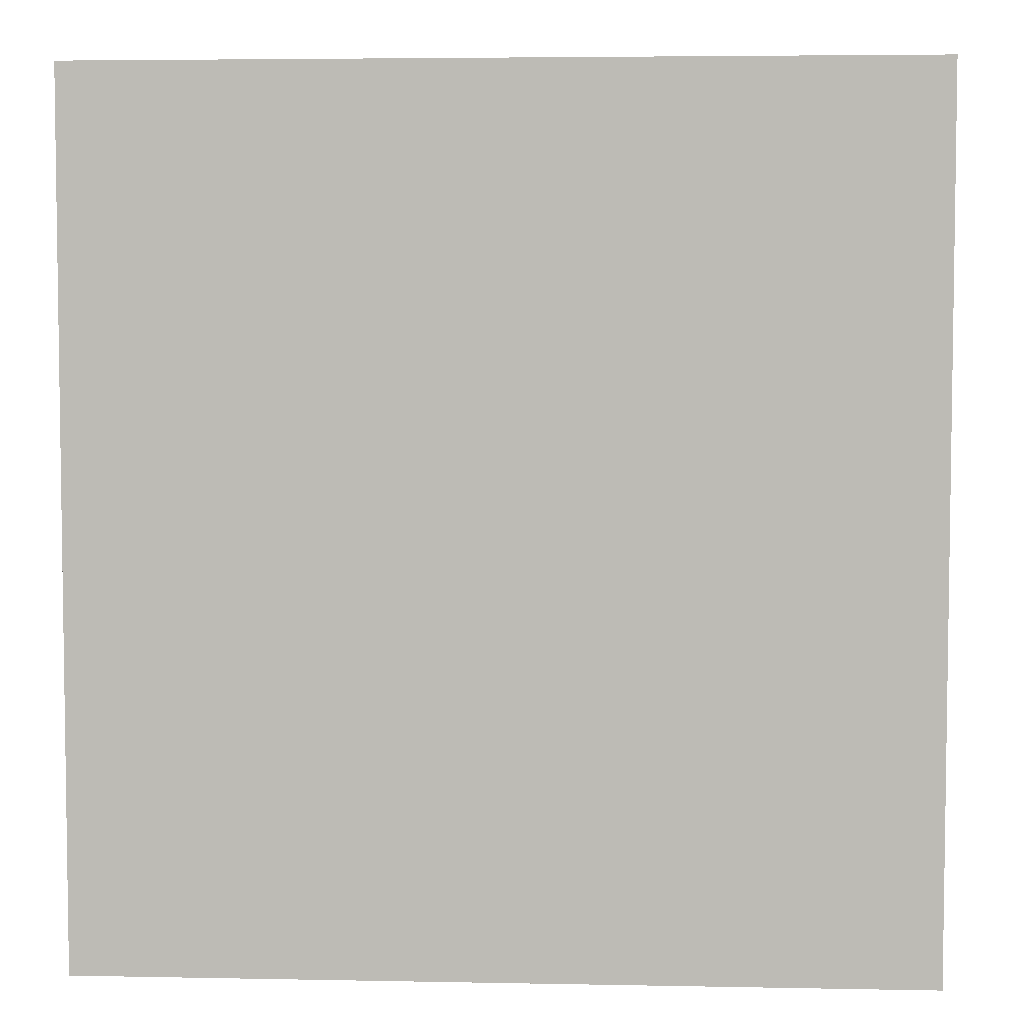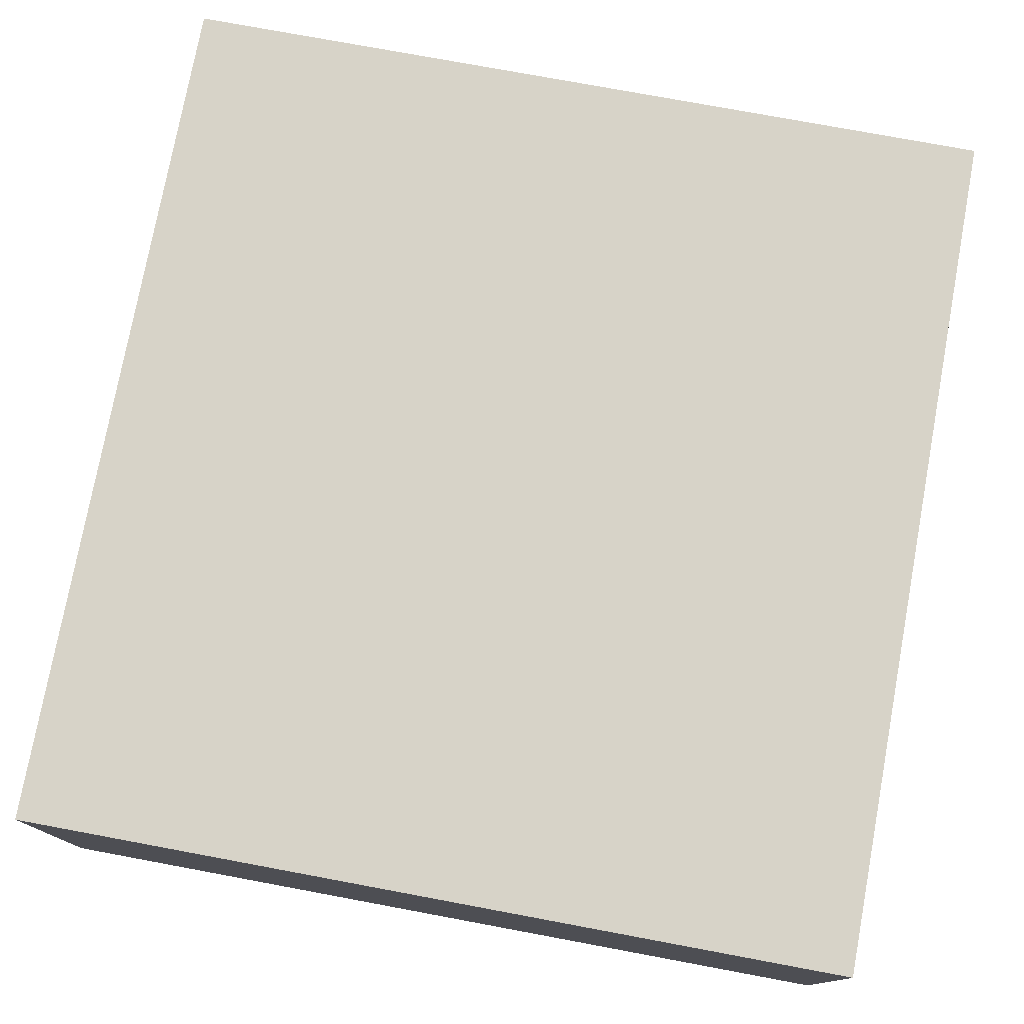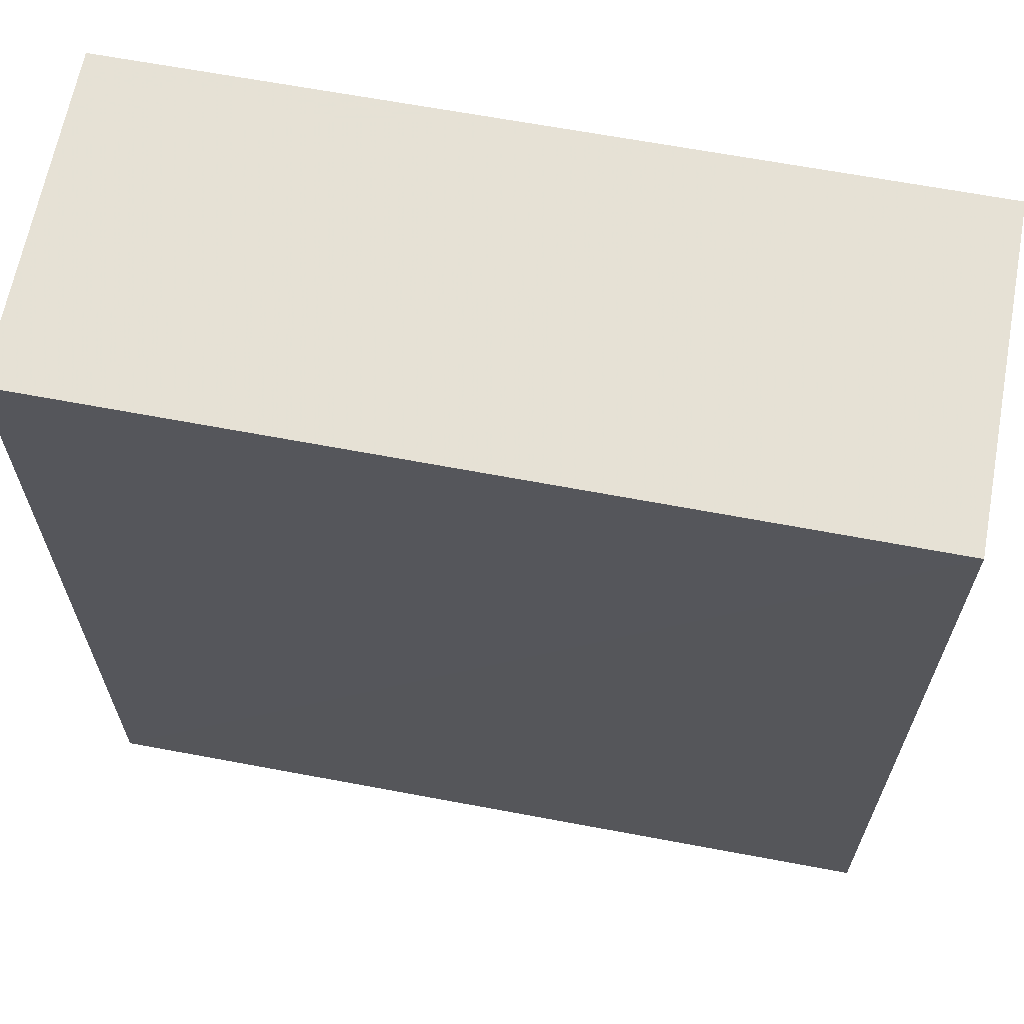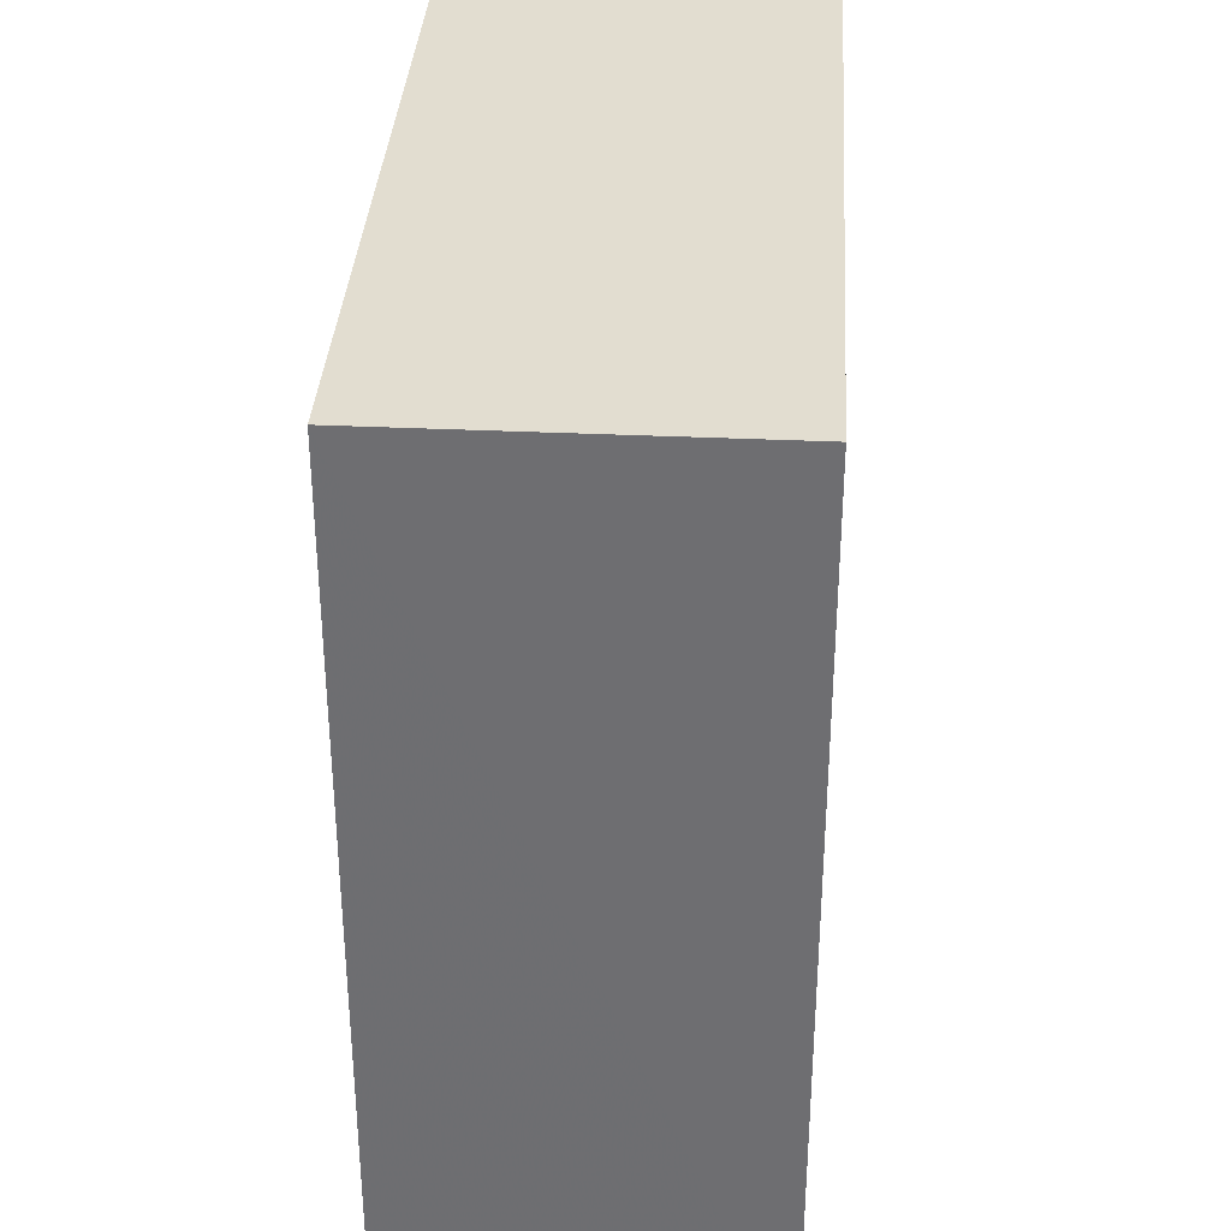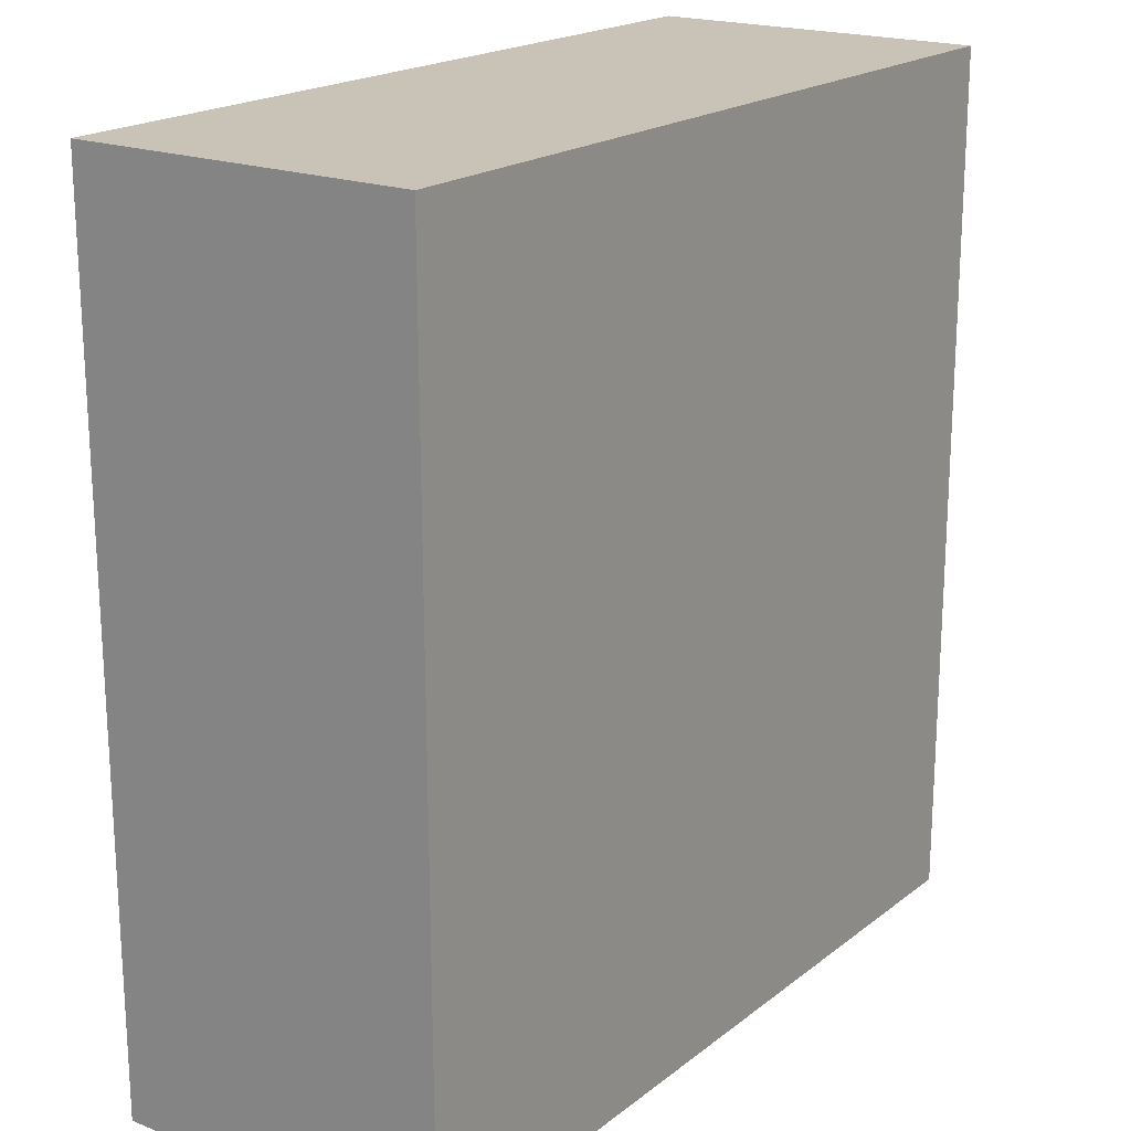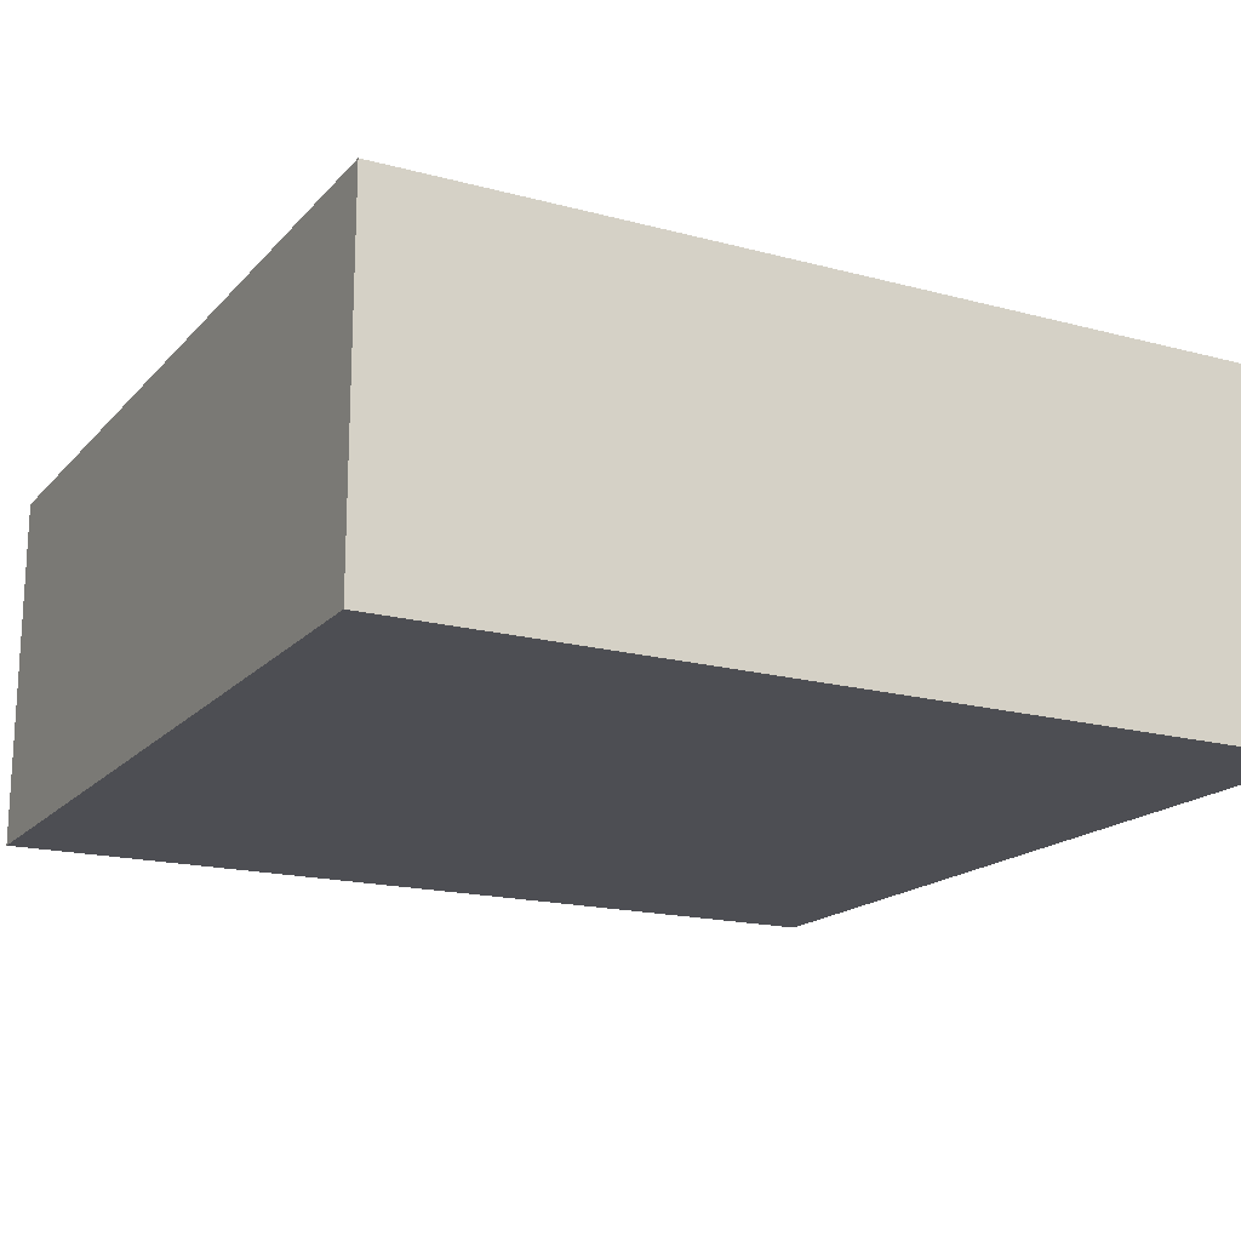
<metadata>
{"format":"obj","ext":"obj","renderer":"f3d","projection":"perspective","resolution":1024,"background":"white","views":[{"elev":5.0,"azim":3.5,"up":"+Z"},{"elev":76.7,"azim":10.5,"up":"+Y"},{"elev":64.9,"azim":-169.3,"up":"+Z"},{"elev":35.2,"azim":-86.5,"up":"+Z"},{"elev":19.6,"azim":125.7,"up":"+Z"},{"elev":-17.4,"azim":62.0,"up":"+Y"}]}
</metadata>
<code>
v 0.165 0.263 4.501
v 0.1651 0.1008 4.501
v 0.165 0.1007 4.086
v -0.2319 0.264 4.087
v -0.2318 0.1008 4.501
v 0.165 0.264 4.087
v -0.2319 0.2637 4.501
v -0.2319 0.1007 4.086
f 5 2 1
f 6 1 2
f 6 2 3
f 7 5 1
f 7 6 4
f 7 1 6
f 8 3 2
f 8 2 5
f 8 6 3
f 8 4 6
f 8 7 4
f 8 5 7

</code>
